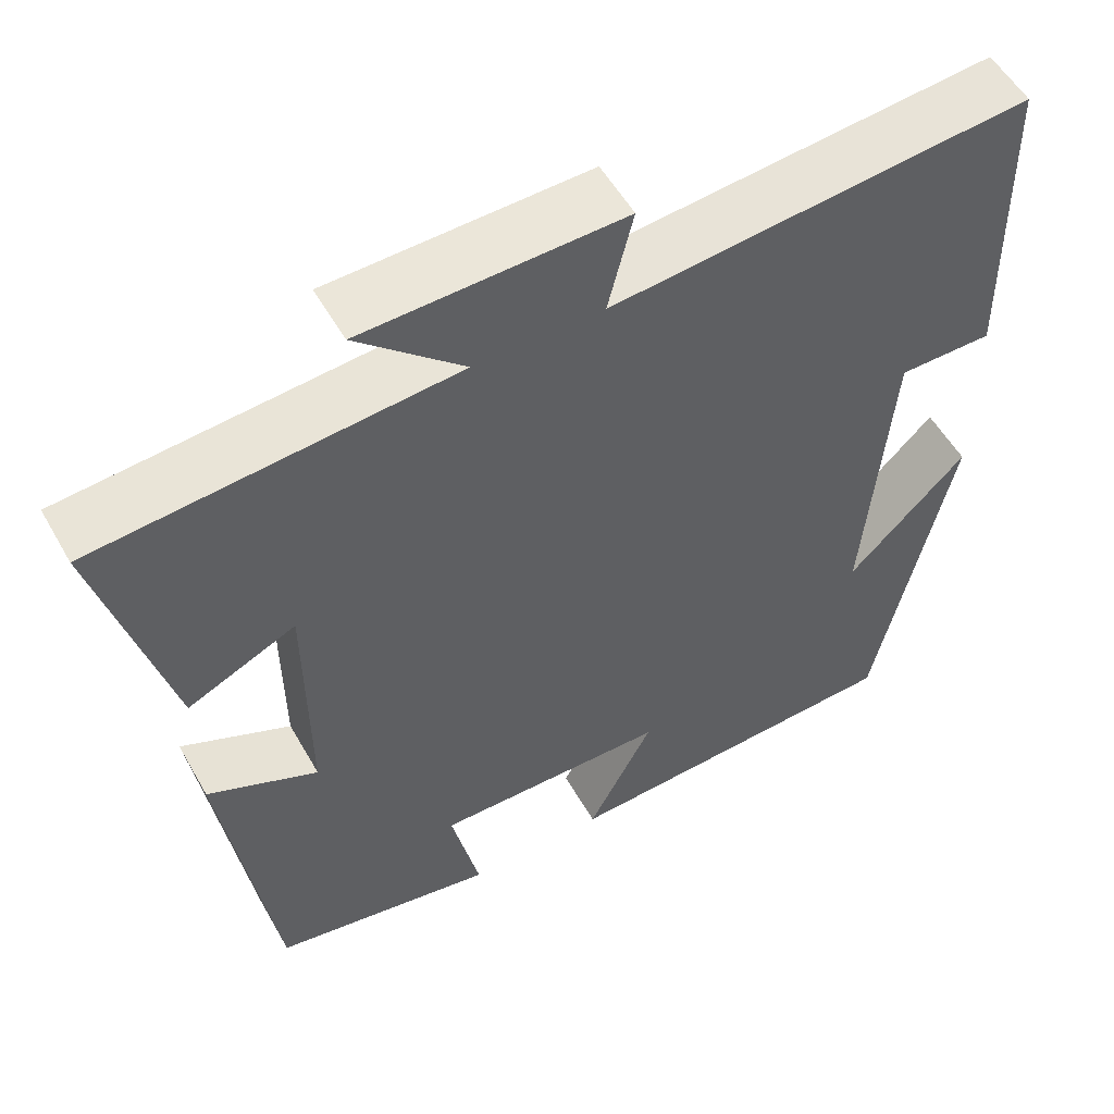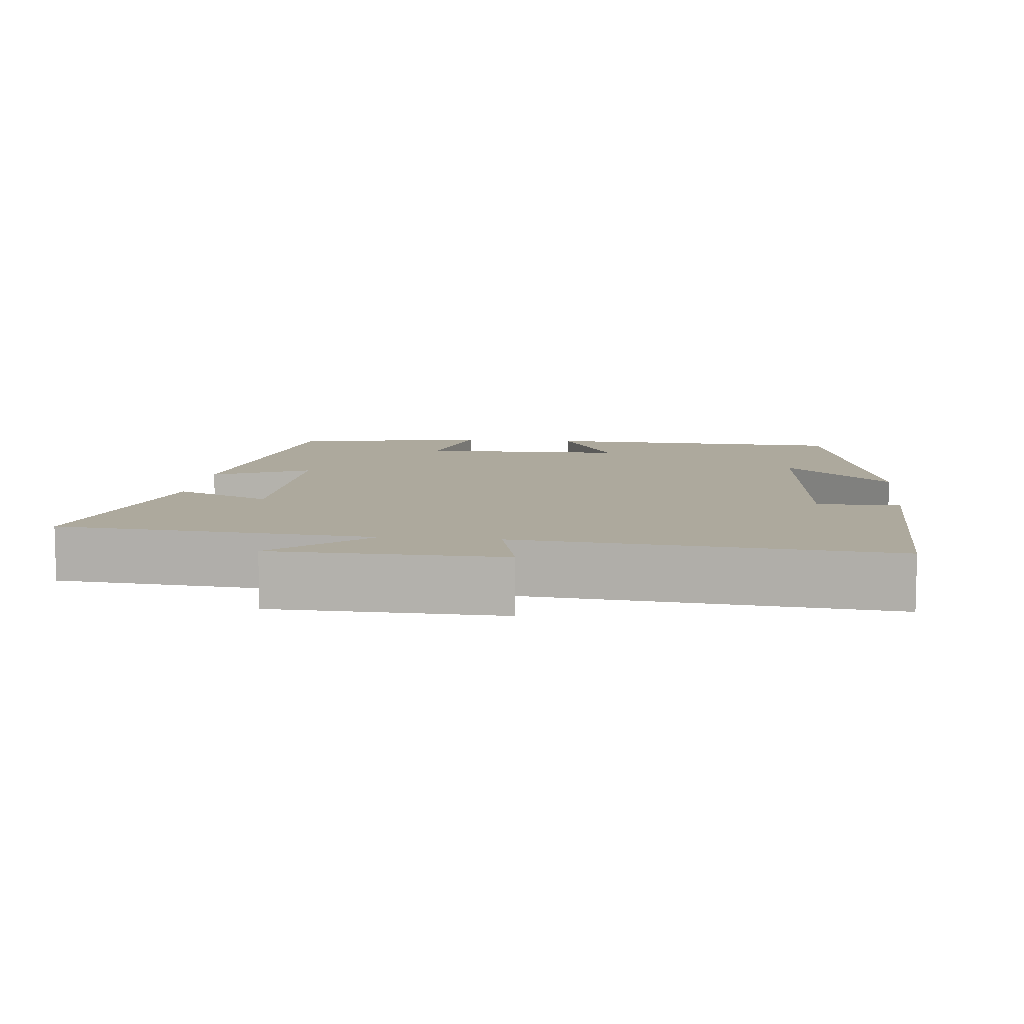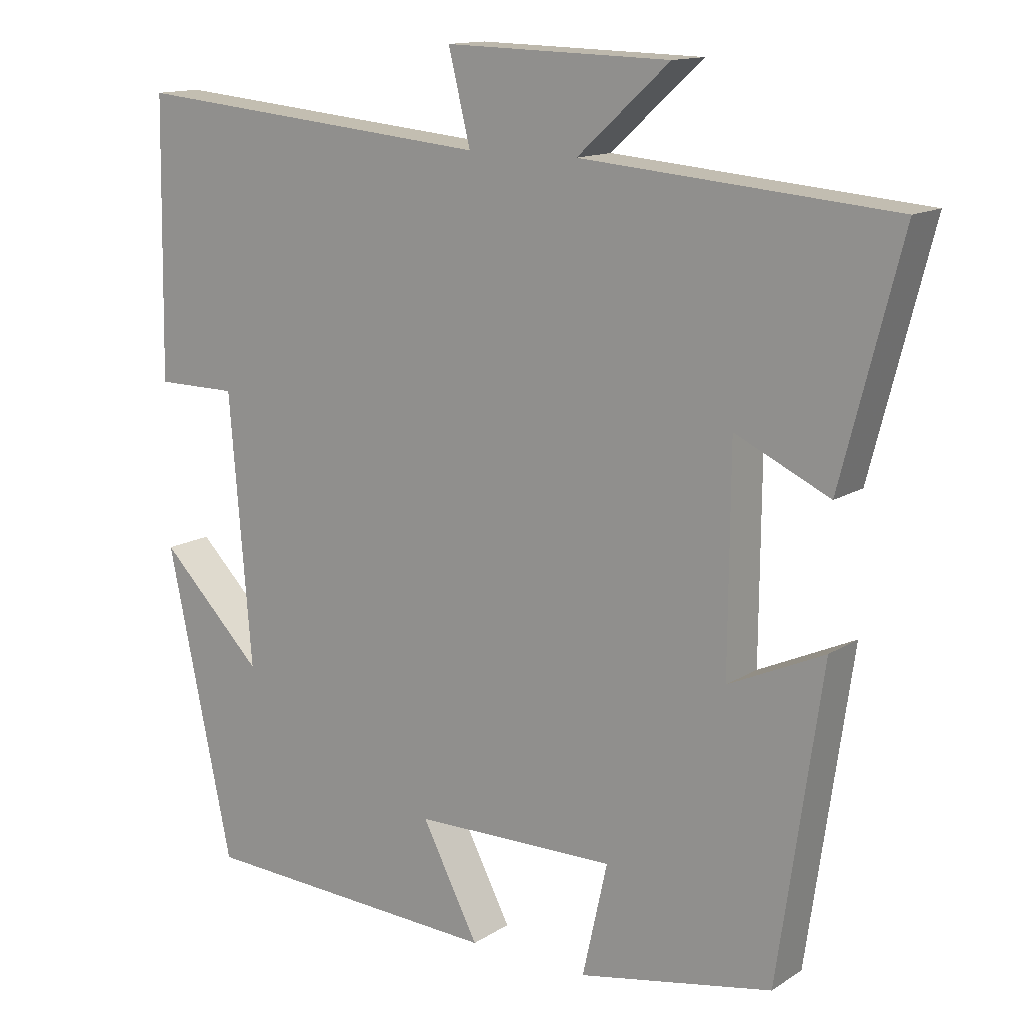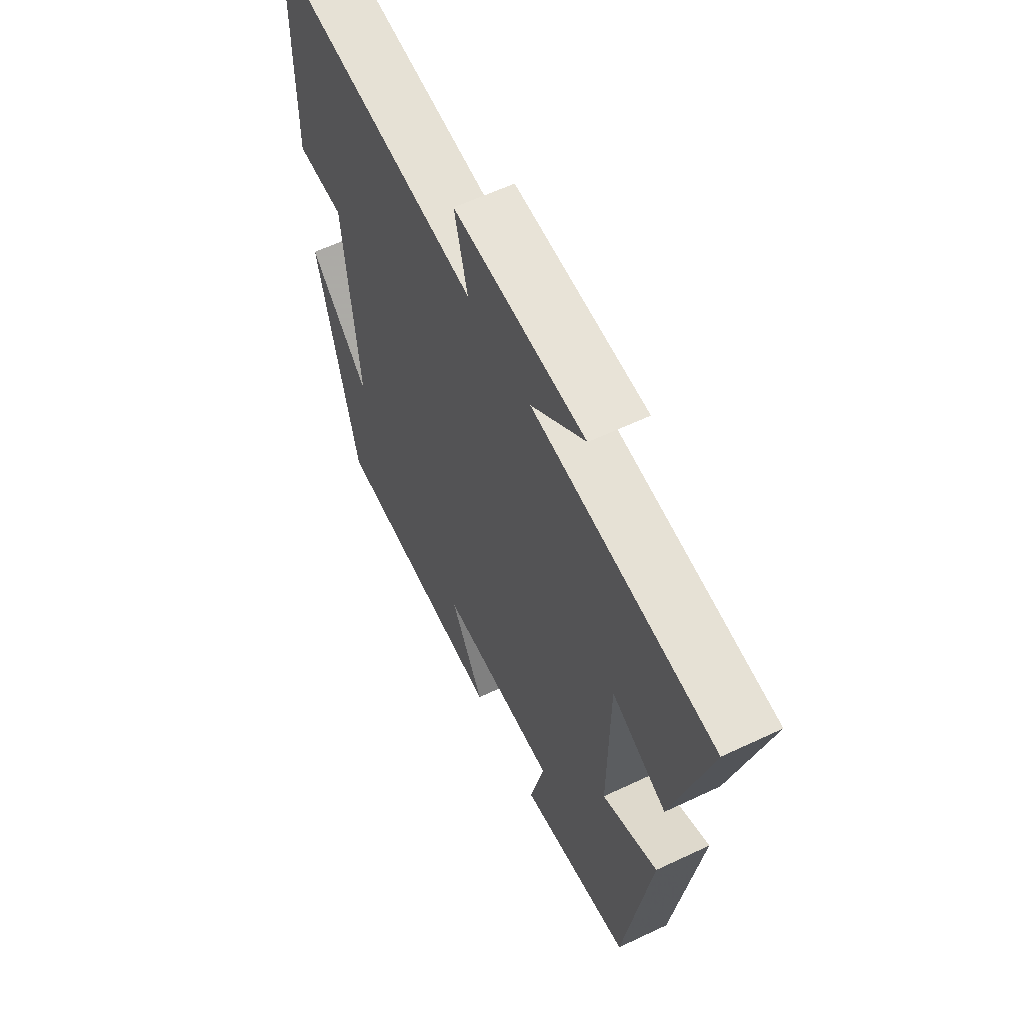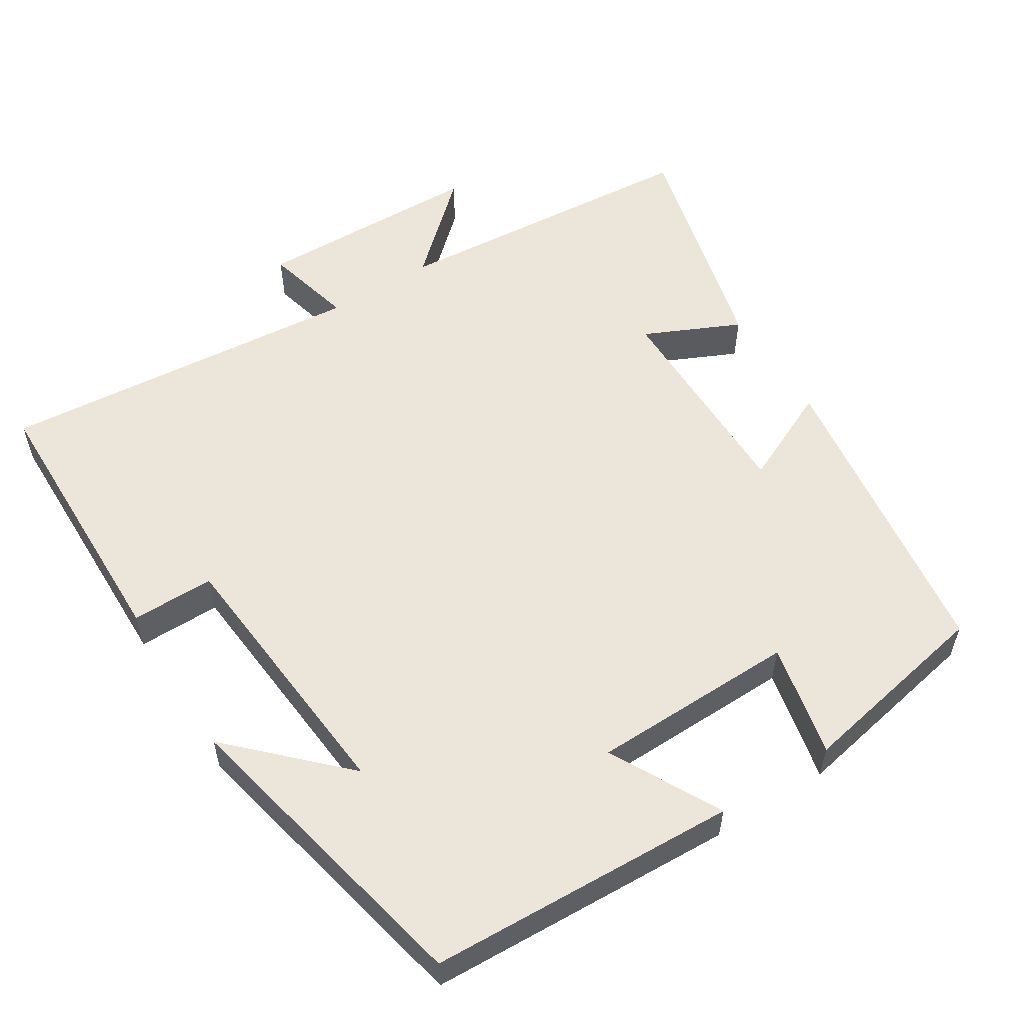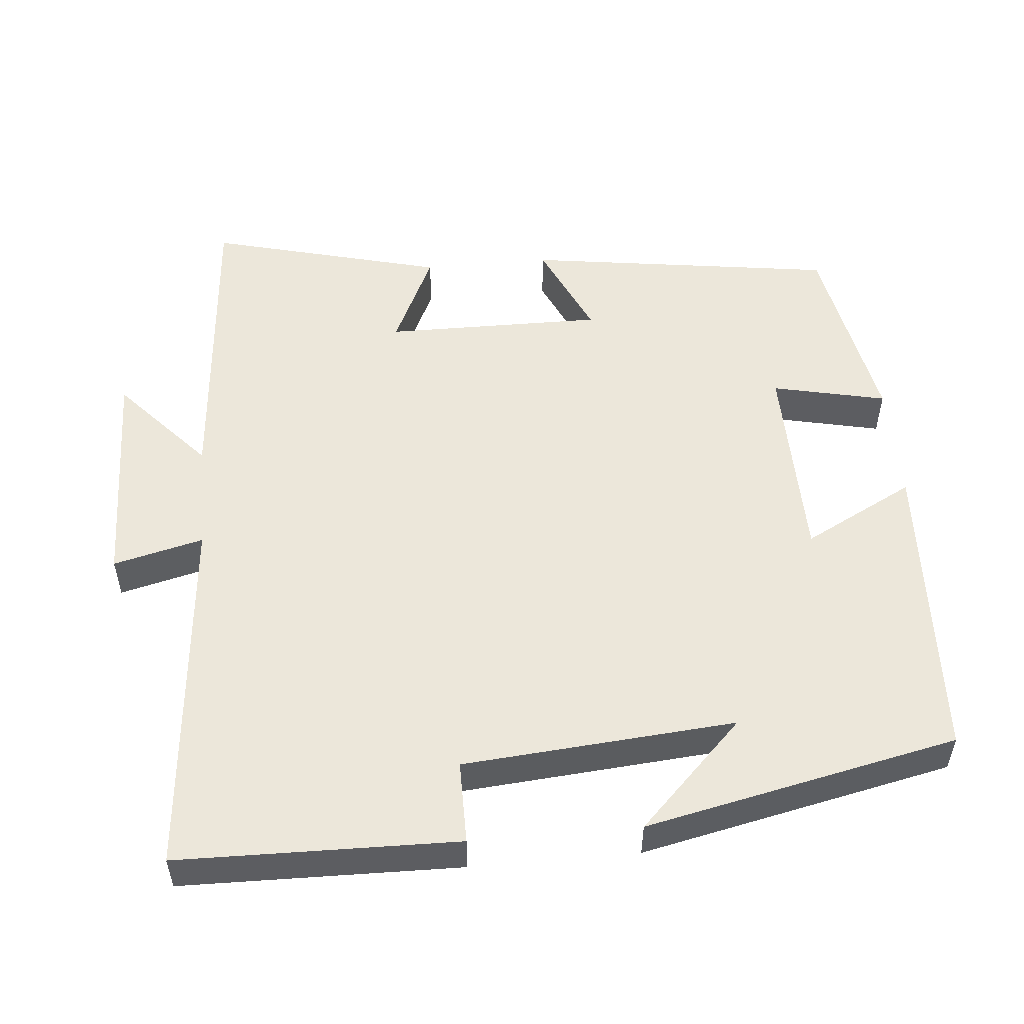
<metadata>
{"format":"obj","ext":"obj","renderer":"f3d","projection":"perspective","resolution":1024,"background":"white","views":[{"elev":54.5,"azim":-29.2,"up":"+Z"},{"elev":8.9,"azim":6.3,"up":"+Y"},{"elev":13.7,"azim":-144.1,"up":"+Z"},{"elev":60.6,"azim":-115.8,"up":"+Z"},{"elev":55.6,"azim":147.6,"up":"+Y"},{"elev":52.9,"azim":84.8,"up":"+Y"}]}
</metadata>
<code>
v -0.582 0.07 0.465
v -0.157 0.07 0.5
v -0.283 0.07 0.614
v 0.025 0.07 0.622
v -0.005 0.07 0.5
v 0.493 0.07 0.546
v 0.5 0.07 0.168
v 0.388 0.07 0.168
v 0.358 0.07 -0.2
v 0.5 0.07 -0.058
v 0.41 0.07 -0.481
v -0.008 0.07 -0.5
v 0.07 0.07 -0.35
v -0.208 0.07 -0.346
v -0.174 0.07 -0.5
v -0.44 0.07 -0.449
v -0.5 0.07 -0.029
v -0.369 0.07 -0.089
v -0.371 0.07 0.207
v -0.5 0.07 0.147
v -0.582 0 0.465
v -0.157 0 0.5
v -0.283 0 0.614
v 0.025 0 0.622
v -0.005 0 0.5
v 0.493 0 0.546
v 0.5 0 0.168
v 0.388 0 0.168
v 0.358 0 -0.2
v 0.5 0 -0.058
v 0.41 0 -0.481
v -0.008 0 -0.5
v 0.07 0 -0.35
v -0.208 0 -0.346
v -0.174 0 -0.5
v -0.44 0 -0.449
v -0.5 0 -0.029
v -0.369 0 -0.089
v -0.371 0 0.207
v -0.5 0 0.147
f 19 20 1 2
f 18 19 2
f 15 16 17 18
f 14 15 18
f 13 14 18 2
f 11 12 13
f 11 13 2
f 9 10 11
f 9 11 2
f 8 9 2
f 5 6 7 8
f 5 8 2 3
f 3 4 5
f 22 21 40 39
f 22 39 38
f 38 37 36 35
f 38 35 34
f 22 38 34 33
f 33 32 31
f 22 33 31
f 31 30 29
f 22 31 29
f 22 29 28
f 28 27 26 25
f 23 22 28 25
f 25 24 23
f 1 21 22 2
f 2 22 23 3
f 3 23 24 4
f 4 24 25 5
f 5 25 26 6
f 6 26 27 7
f 7 27 28 8
f 8 28 29 9
f 9 29 30 10
f 10 30 31 11
f 11 31 32 12
f 12 32 33 13
f 13 33 34 14
f 14 34 35 15
f 15 35 36 16
f 16 36 37 17
f 17 37 38 18
f 18 38 39 19
f 19 39 40 20
f 20 40 21 1

</code>
